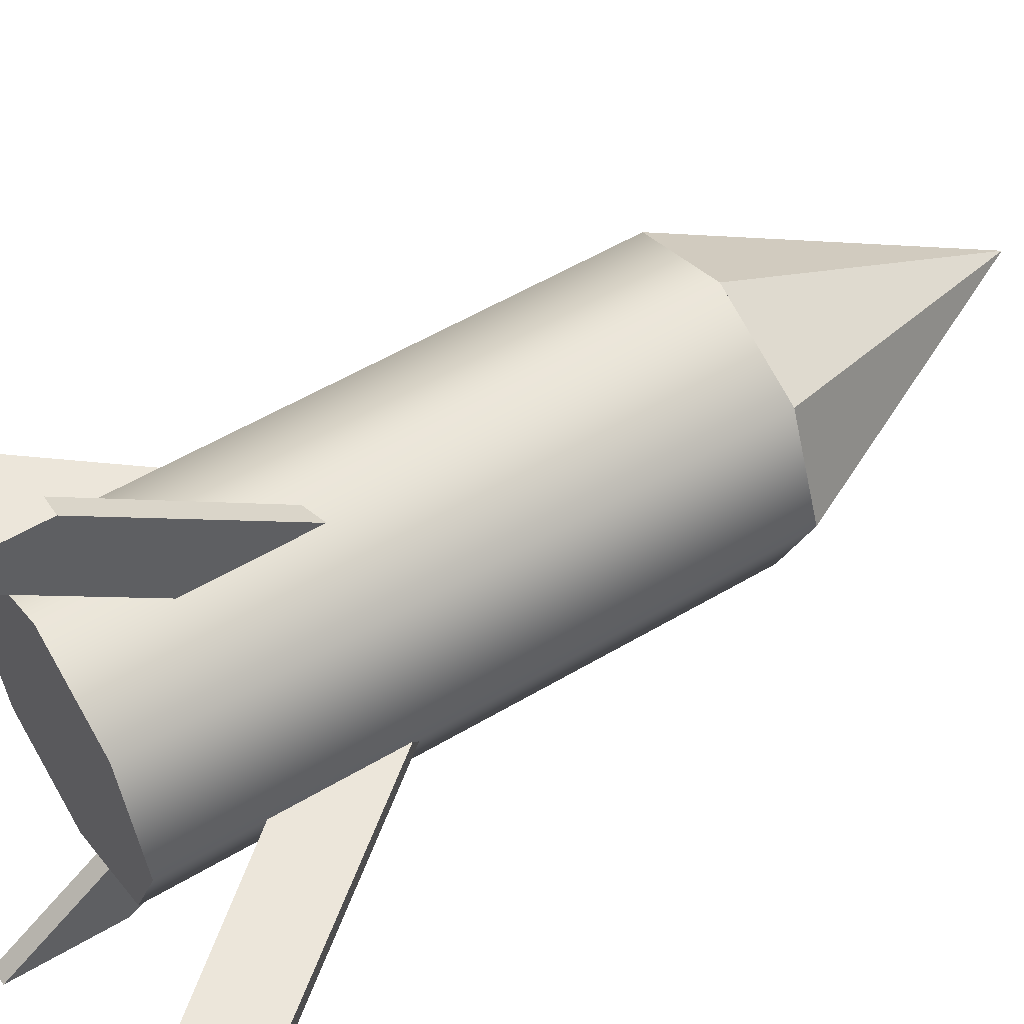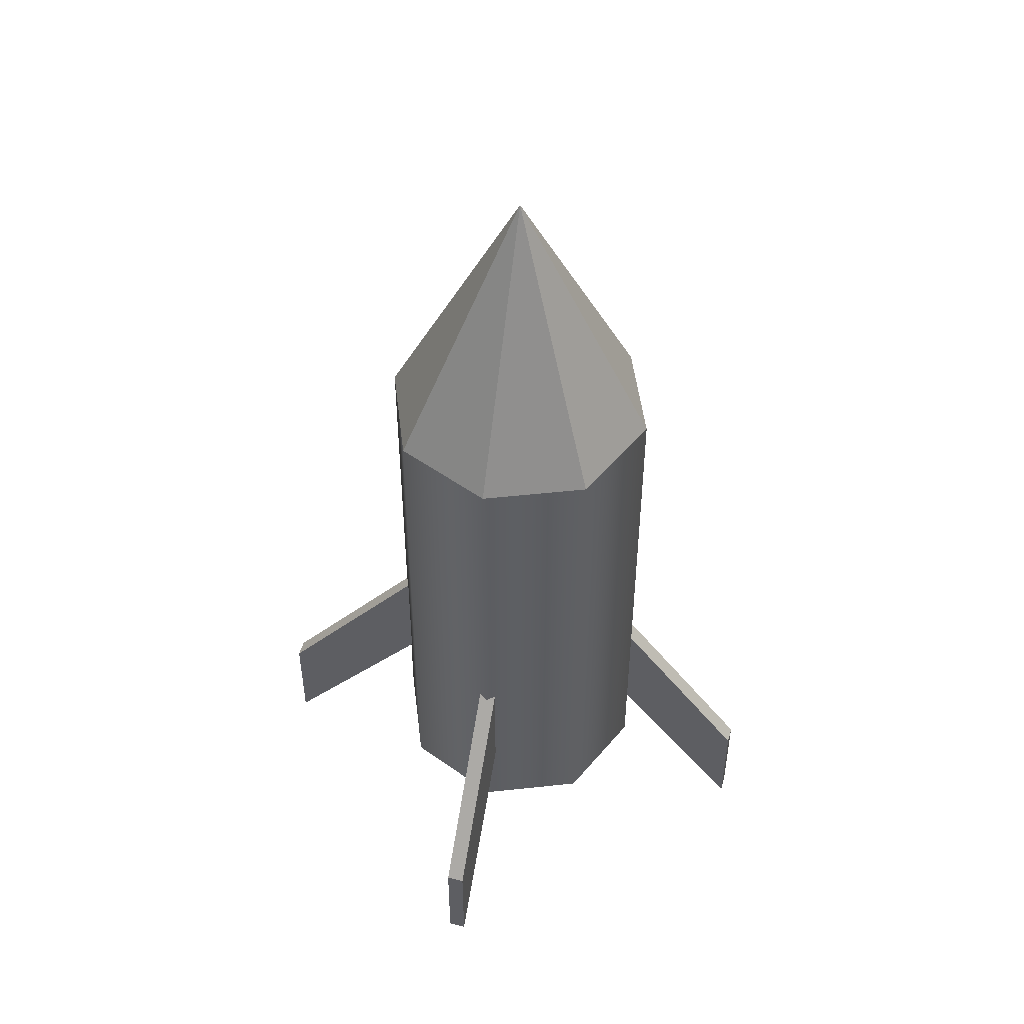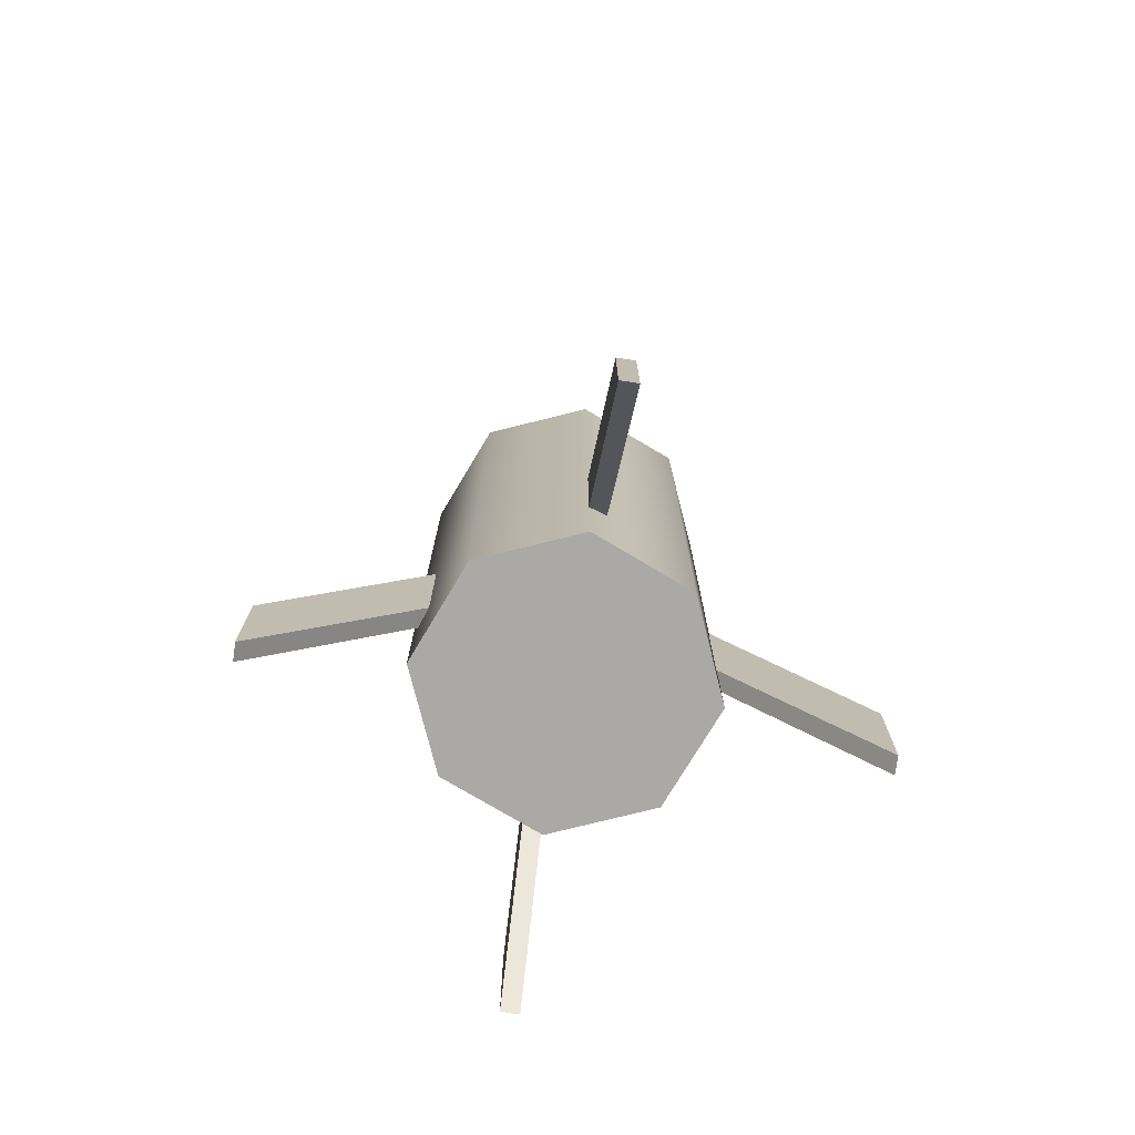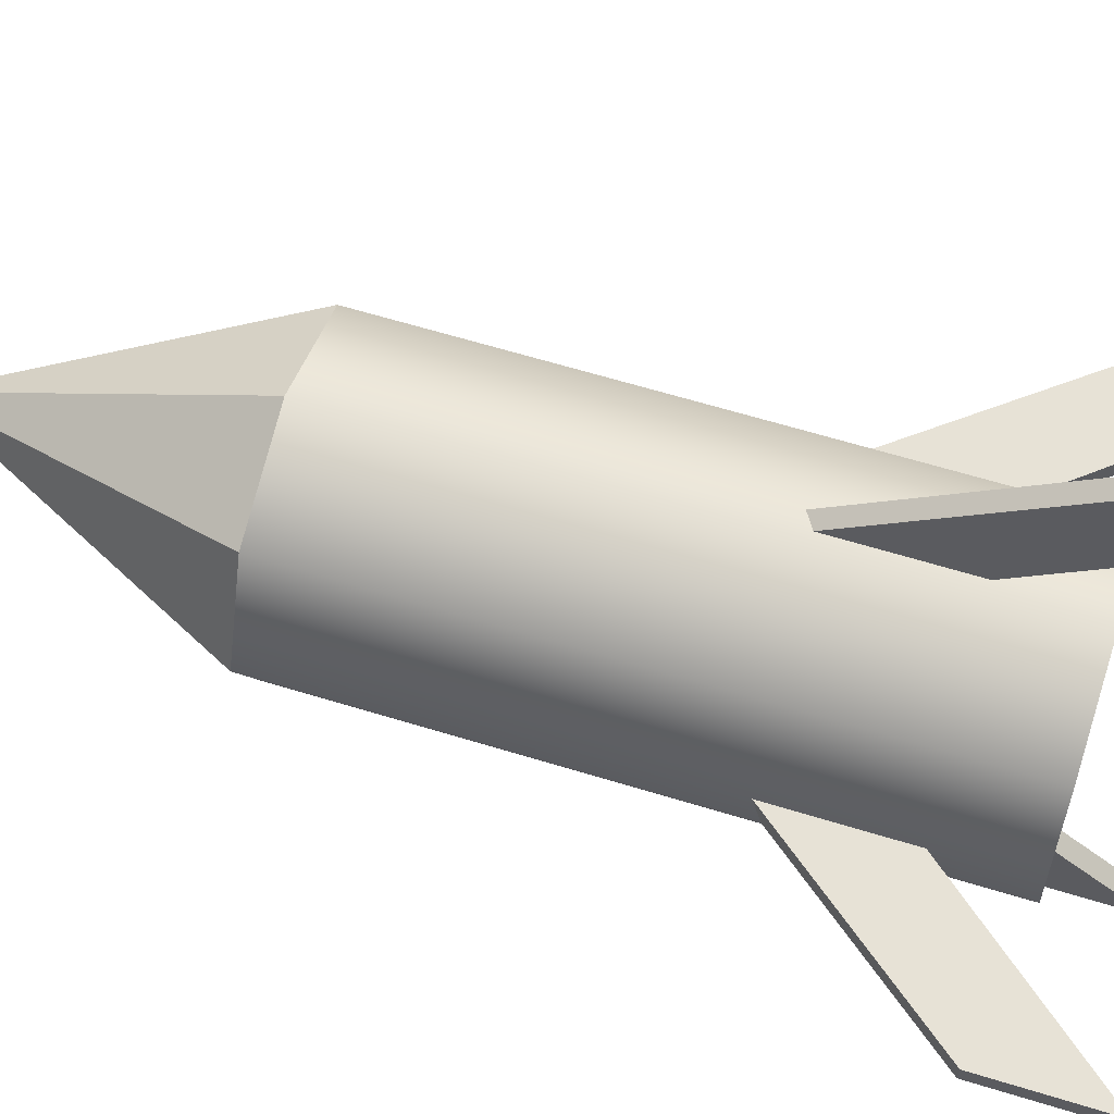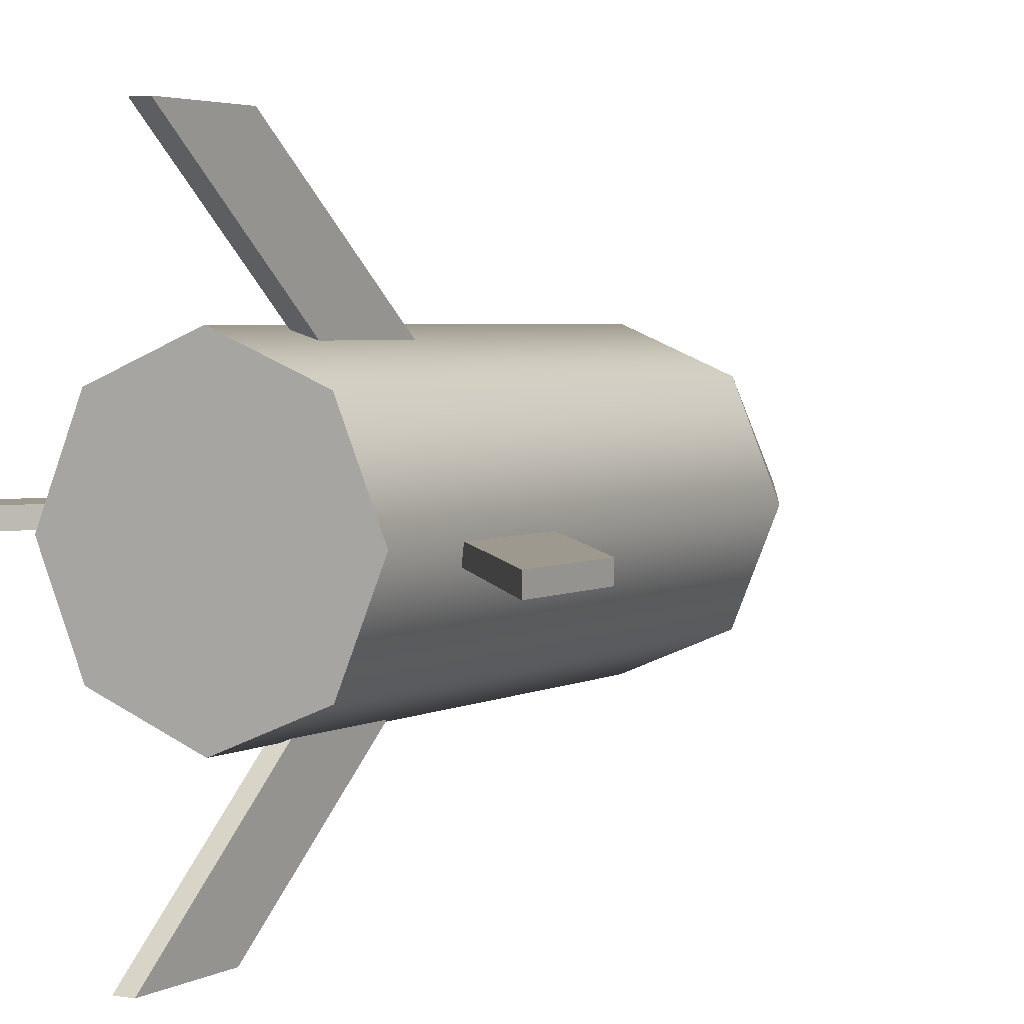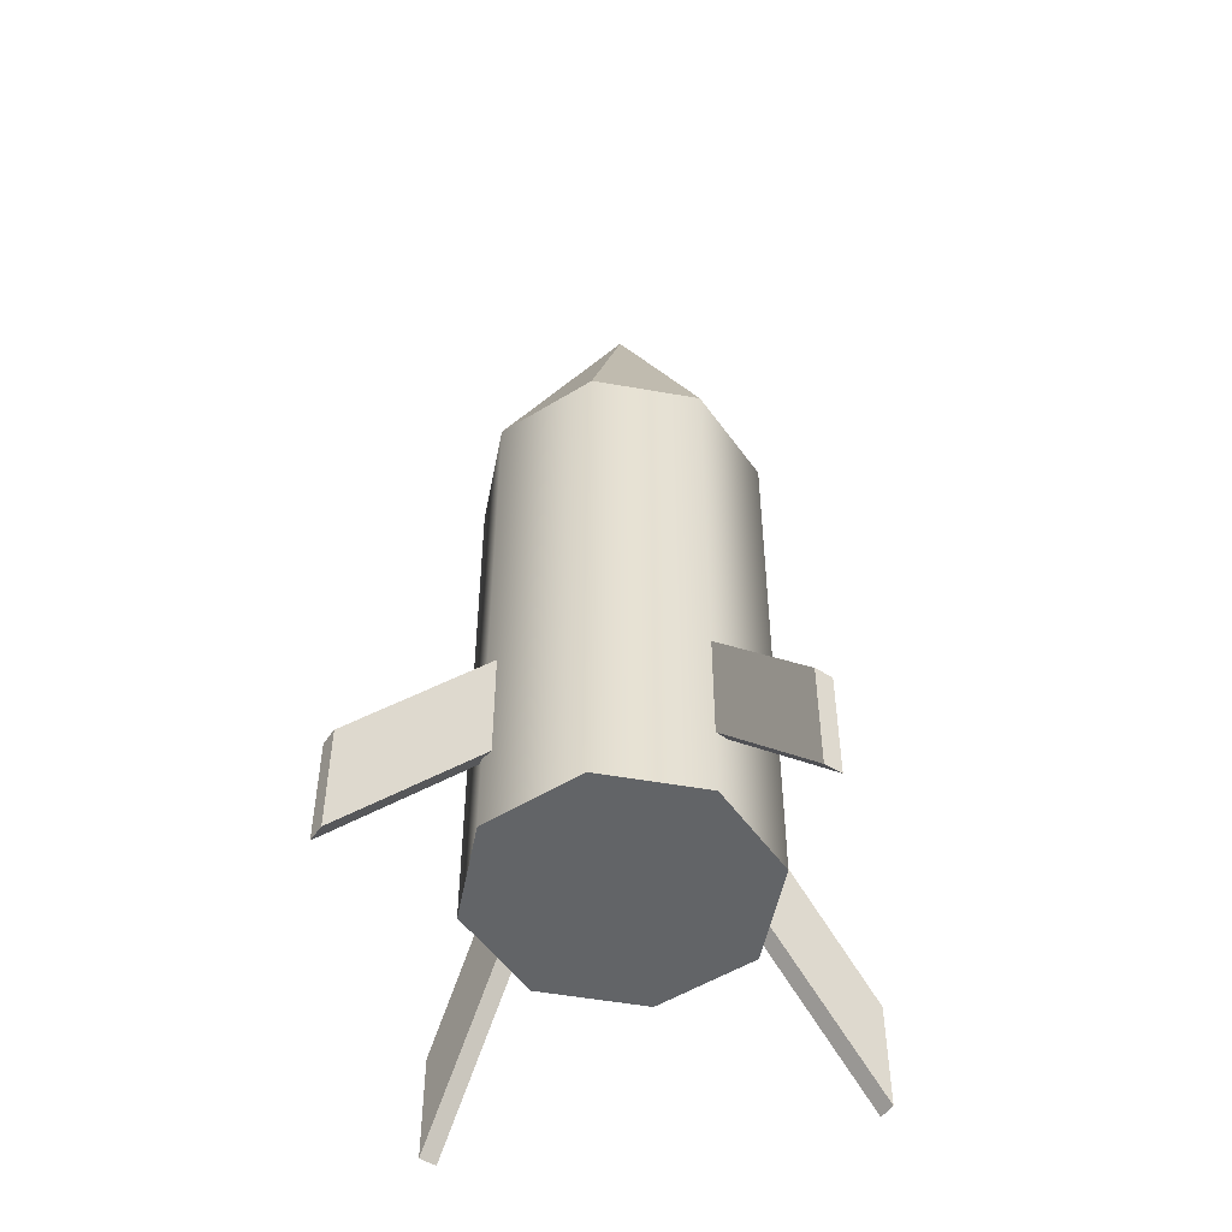
<metadata>
{"format":"obj","ext":"obj","renderer":"f3d","projection":"perspective","resolution":1024,"background":"white","views":[{"elev":54.3,"azim":57.7,"up":"+Z"},{"elev":50.0,"azim":-164.3,"up":"+Y"},{"elev":-75.3,"azim":81.6,"up":"+Y"},{"elev":62.9,"azim":-72.7,"up":"+Z"},{"elev":3.5,"azim":30.5,"up":"+Z"},{"elev":-51.1,"azim":-123.5,"up":"+Y"}]}
</metadata>
<code>
o Ship
g Ship Model
v -0.529 0.317 0
v -0.529 2.317 0
v -0.3826 0.317 0.3536
v -0.3826 2.317 0.3536
v -0.029 0.317 0.5
v -0.029 2.317 0.5
v 0.3246 0.317 0.3536
v 0.3246 2.317 0.3536
v 0.471 0.317 -4.371e-08
v 0.471 2.317 -4.371e-08
v 0.3246 0.317 -0.3536
v 0.3246 2.317 -0.3536
v -0.029 0.317 -0.5
v -0.029 2.317 -0.5
v -0.3826 0.317 -0.3536
v -0.3826 2.317 -0.3536
v -0.029 0.317 0
v -0.029 2.317 0
v -0.029 3.317 0
v 0 0.8011 -0.3383
v -0.0631 0.8011 -0.3383
v 0 1.238 -0.3328
v -0.0631 1.238 -0.3328
v -0.0631 0 -1
v -0.0631 0.3954 -1
v 0 0 -1
v 0 0.3954 -1
v 0.3383 0.8011 2.98e-08
v 0.3383 0.8011 -0.0631
v 0.3328 1.238 2.98e-08
v 0.3328 1.238 -0.0631
v 1 0 -0.0631
v 1 0.3954 -0.0631
v 1 0 1.192e-07
v 1 0.3954 1.192e-07
v 0 0.8011 0.3383
v 0.0631 0.8011 0.3383
v 0 1.238 0.3328
v 0.0631 1.238 0.3328
v 0.0631 0 1
v 0.0631 0.3954 1
v 0 0 1
v 0 0.3954 1
v -0.3383 0.8011 2.98e-08
v -0.3383 0.8011 0.0631
v -0.3328 1.238 2.98e-08
v -0.3328 1.238 0.0631
v -1 0 0.0631
v -1 0.3954 0.0631
v -1 0 1.192e-07
v -1 0.3954 1.192e-07
g Ship Model
f 1 17 3
f 3 17 5
f 5 17 7
f 7 17 9
f 9 17 11
f 11 17 13
f 13 17 15
f 15 17 1
f 4 18 2
f 6 18 4
f 8 18 6
f 10 18 8
f 12 18 10
f 14 18 12
f 16 18 14
f 2 18 16
f 2 4 19
f 18 4 2
f 4 6 19
f 18 6 4
f 6 8 19
f 18 8 6
f 8 10 19
f 18 10 8
f 10 12 19
f 18 12 10
f 12 14 19
f 18 14 12
f 14 16 19
f 18 16 14
f 16 2 19
f 18 2 16
f 4 2 1
f 1 3 4
f 6 4 3
f 3 5 6
f 8 6 5
f 5 7 8
f 10 8 7
f 7 9 10
f 12 10 9
f 9 11 12
f 14 12 11
f 11 13 14
f 16 14 13
f 13 15 16
f 2 16 15
f 15 1 2
f 23 21 20
f 20 22 23
f 25 24 21
f 21 23 25
f 27 26 24
f 24 25 27
f 22 20 26
f 26 27 22
f 25 23 22
f 22 27 25
f 21 24 26
f 26 20 21
f 31 29 28
f 28 30 31
f 33 32 29
f 29 31 33
f 35 34 32
f 32 33 35
f 30 28 34
f 34 35 30
f 33 31 30
f 30 35 33
f 29 32 34
f 34 28 29
f 39 37 36
f 36 38 39
f 41 40 37
f 37 39 41
f 43 42 40
f 40 41 43
f 38 36 42
f 42 43 38
f 41 39 38
f 38 43 41
f 37 40 42
f 42 36 37
f 47 45 44
f 44 46 47
f 49 48 45
f 45 47 49
f 51 50 48
f 48 49 51
f 46 44 50
f 50 51 46
f 49 47 46
f 46 51 49
f 45 48 50
f 50 44 45

</code>
